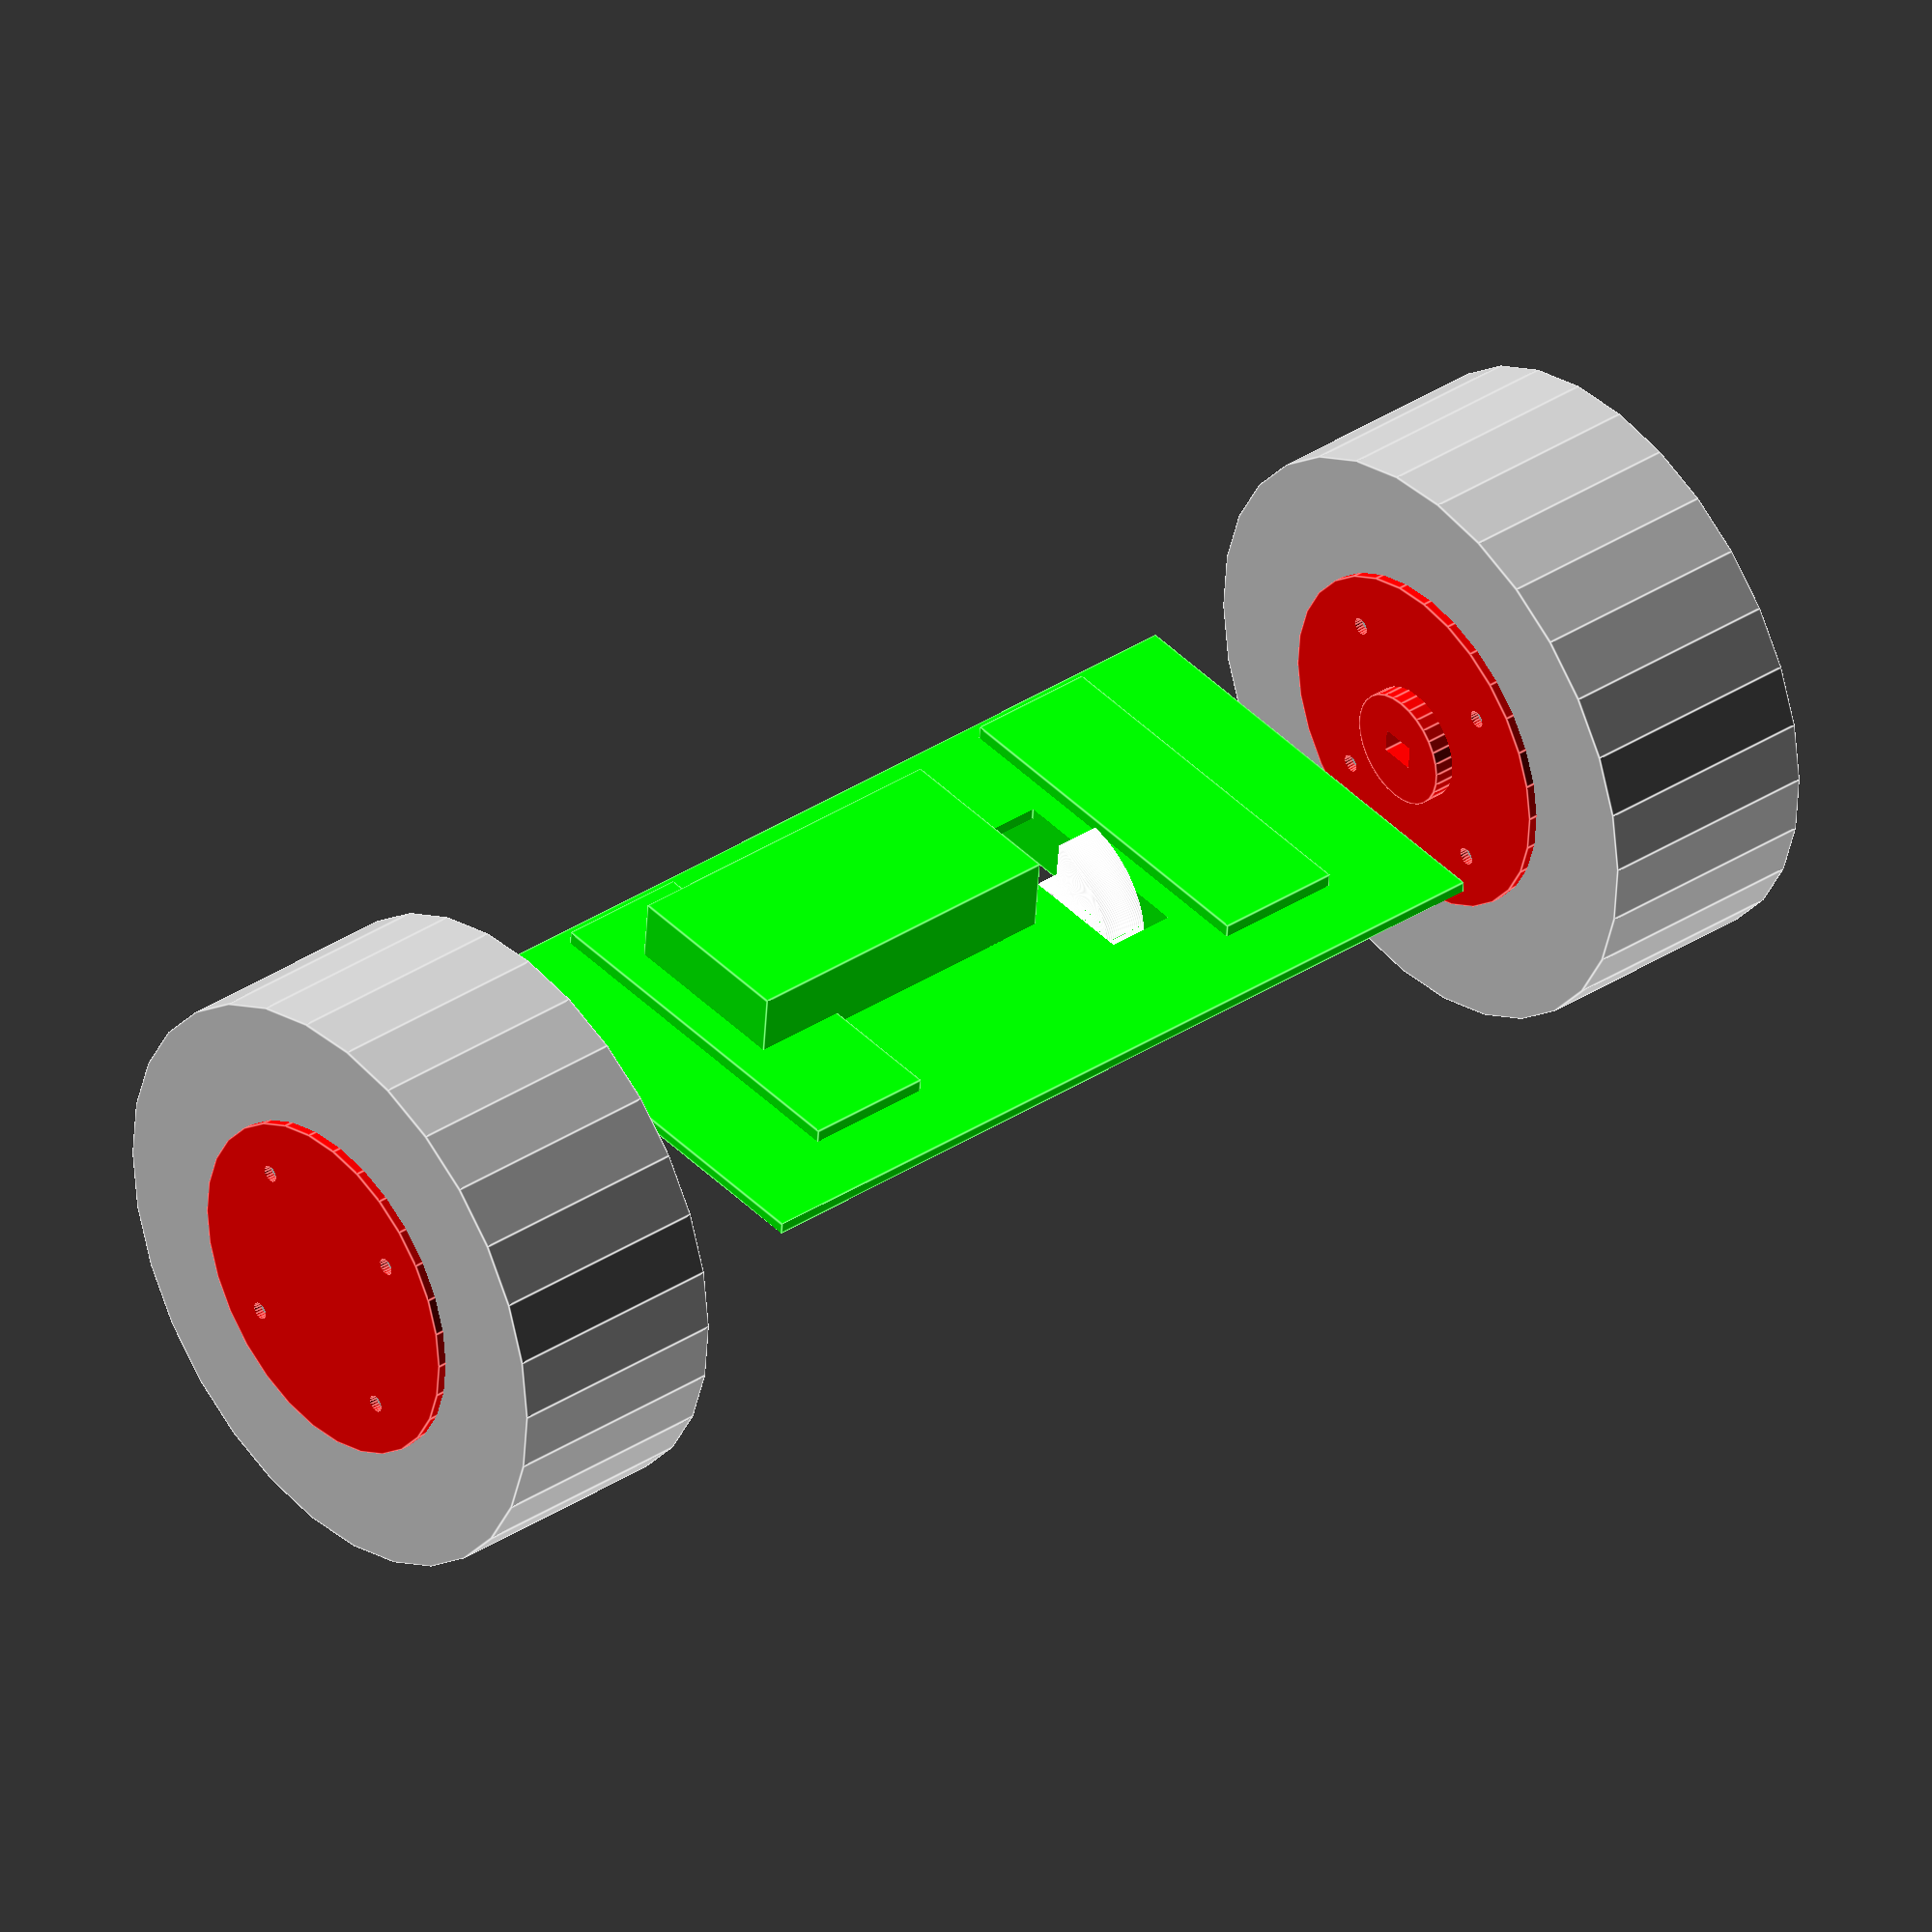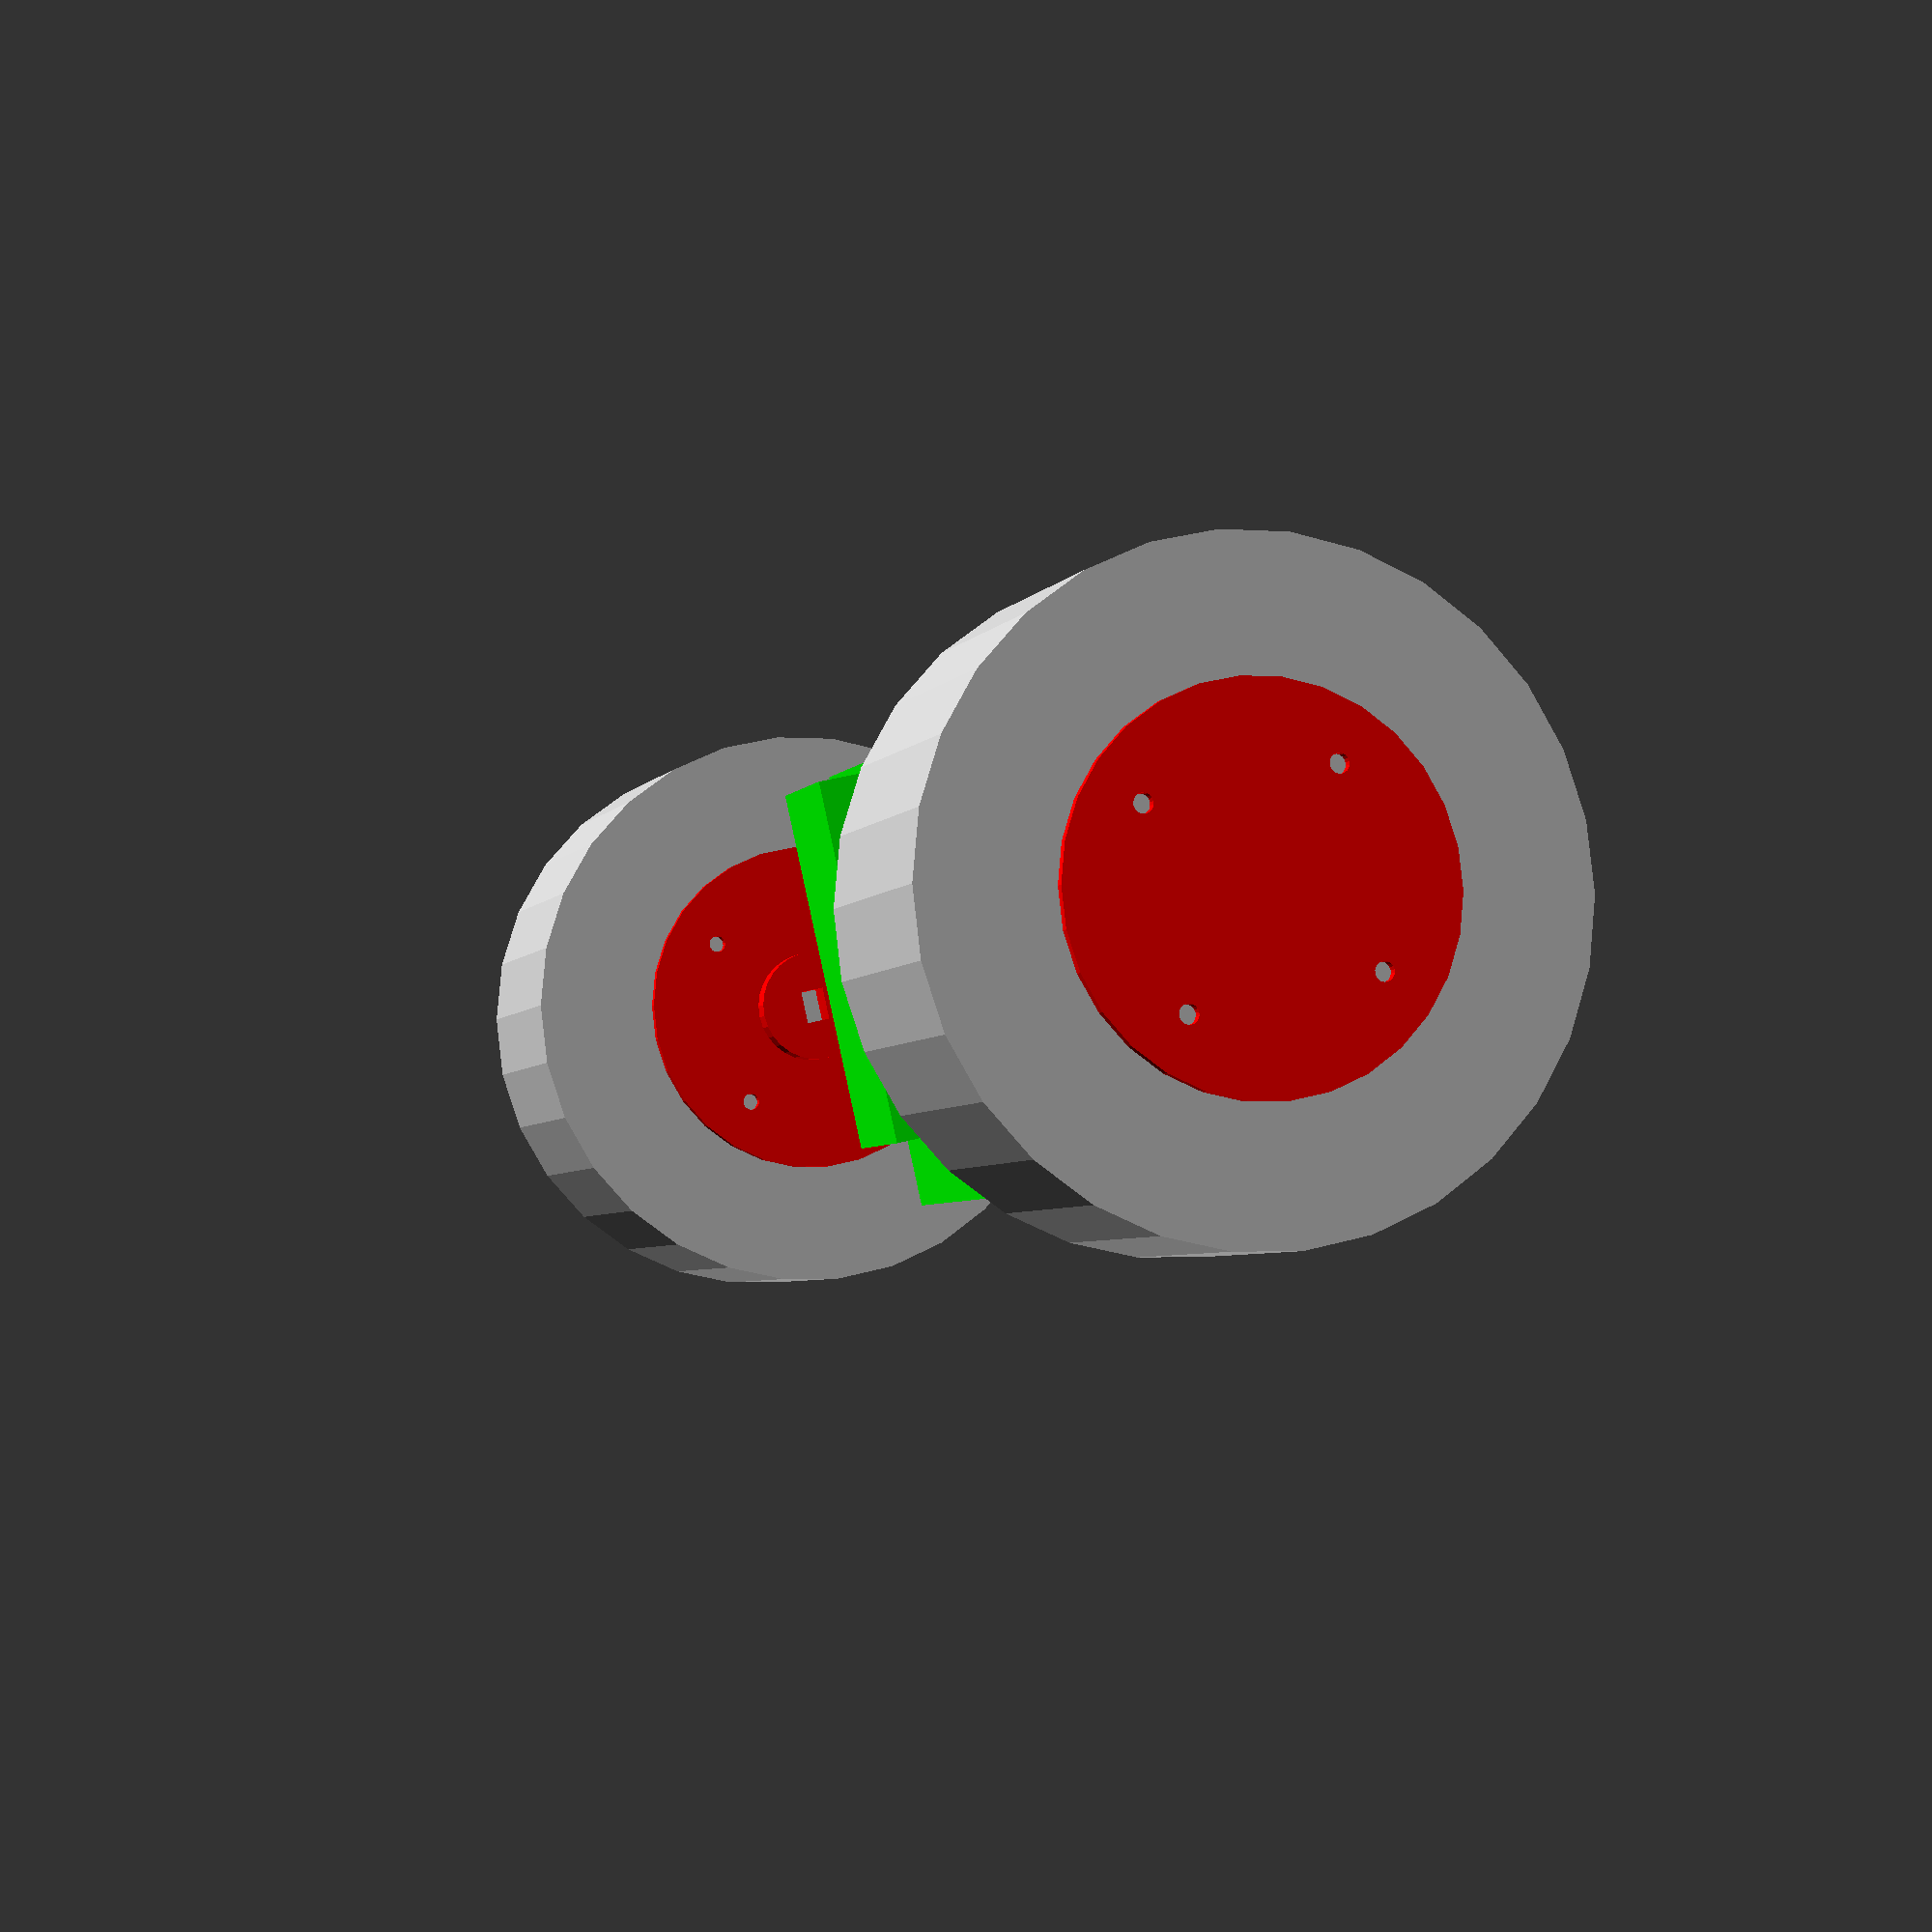
<openscad>
module springTrigger(minRadius, maxRadius, vertexCount, startPoint, height) {
	function vertexAt(vertexIndex) = 
		let(fraction = vertexIndex / vertexCount)
		let(angle = fraction * 360) 
		let(lengthFraction = vertexIndex > startPoint ? fraction : startPoint / vertexCount)
		let(length = minRadius + lengthFraction * (maxRadius - minRadius)) 
		[cos(angle) * length, sin(angle) * length];
	
	range = [0:(vertexCount-1)];
	path = [for (i = range) i];
	vertices = [for (i = range) vertexAt(i)];

	linear_extrude(height = height) polygon(points=vertices, paths=[path]);
}

module drawSpring() {
	springTrigger(5,17, 500, 50, 8);
}

module drawTireScrewHole() {
	cylinder(h = 4, r=1.5, center=true, $fn = 20);
}

module drawSimpleTireCylinder() {
	difference() {
		cylinder(h = 3, r=30, center=true);
		translate([15, 15, 0]) drawTireScrewHole();
		translate([15, -15, 0]) drawTireScrewHole();
		translate([-15, 15, 0]) drawTireScrewHole();
		translate([-15, -15, 0]) drawTireScrewHole();
	}
}

module drawInnerTireCylinder() {
	difference() {
		drawSimpleTireCylinder();	
		translate([0, 0, 2]) cube([4.2,5.9,5], center = true);
		drawTireScrewHole();
	}

	
	difference() {
		translate ([0, 0, 2])cylinder(h = 6, r=10, center=true);
		cube([4.2,5.9,15], center = true);
	}
}

module drawOuterTireCylinder() {
	drawSimpleTireCylinder();
}

module drawTire() {
	tireWidth = 40;
	
	cylinder(h = tireWidth, r=51, center=true);
	color([1,0,0]) translate([0, 0, tireWidth / 2]) drawInnerTireCylinder();
	color([1,0,0]) translate([0, 0, -tireWidth / 2]) drawOuterTireCylinder();
}

//drawTire();

module drawAllParts() {
	color([1,1,1]) translate([0,27,0]) rotate([90,90,0]) drawSpring();
	
	tireDistance = 120;
	translate([0,-tireDistance,0]) rotate([90,90,0]) mirror([0,0,1]) drawTire();
	translate([0,tireDistance,0]) rotate([90,90,0]) drawTire();
	
	drawTheRest();
}

drawAllParts();

// Moottorin kotelon leveä sivu: 22,5mm
// Moottorin kotelon pituus: 64,27mm

// Akselin etäisyys kotelon reunasta: 8,5mm
// Kotelo alkaa levenemään 36,75mm kohdalla

// Moottorin akselin kapea sivu: 3,7mm, leveä sivu: 5,4mm (leveä sivu on kaareva)
// (36,9mm - 18,6mm) / 2 - 2mm = 7,15mm

// Servon akselin kapea sivu: 2,4mm, leveä sivu: 3,0mm 

// 3.05 1.778

module drawTheRest() {
	axisWidth = 23;
	axisDistance = tireDistance - tireWidth / 2 - axisWidth / 2;
	
	color([0,1,0]) {

		//Read axises
		translate([0,-axisDistance,0]) rotate([90,90,0]) cylinder(h = axisWidth, r=3, center=true);
		translate([0,axisDistance,0]) rotate([90,90,0]) cylinder(h = axisWidth, r=3, center=true);

		//Servo axis
		translate([0,20,0]) rotate([90,90,0]) cylinder(h = 10, r=3, center=true);

		translate([0,0,-7]) {
			difference() {
				cube(size = [80,150,2], center = true);
				translate([0,23,0]) cube([35,12,4], center = true);
			}
			
			// Teensy motors 
			translate([5,-45,6]) cube(size = [64.27,22.5,18.6], center = true); 
			translate([5,45,6]) cube(size = [64.27,22.5,18.6], center = true);
			
			// Teensy
			translate([0,-20,2]) cube(size = [30.5,17.8,3], center = true);
			
			// Battery
			translate([10,-20,-6]) cube(size = [31,60,16], center = true);
			
			// Spring servo
			translate([0,5,6]) cube(size = [20,20,10], center = true);
		}		
	}
}
</openscad>
<views>
elev=230.0 azim=130.3 roll=3.3 proj=o view=edges
elev=327.1 azim=234.4 roll=68.7 proj=p view=solid
</views>
